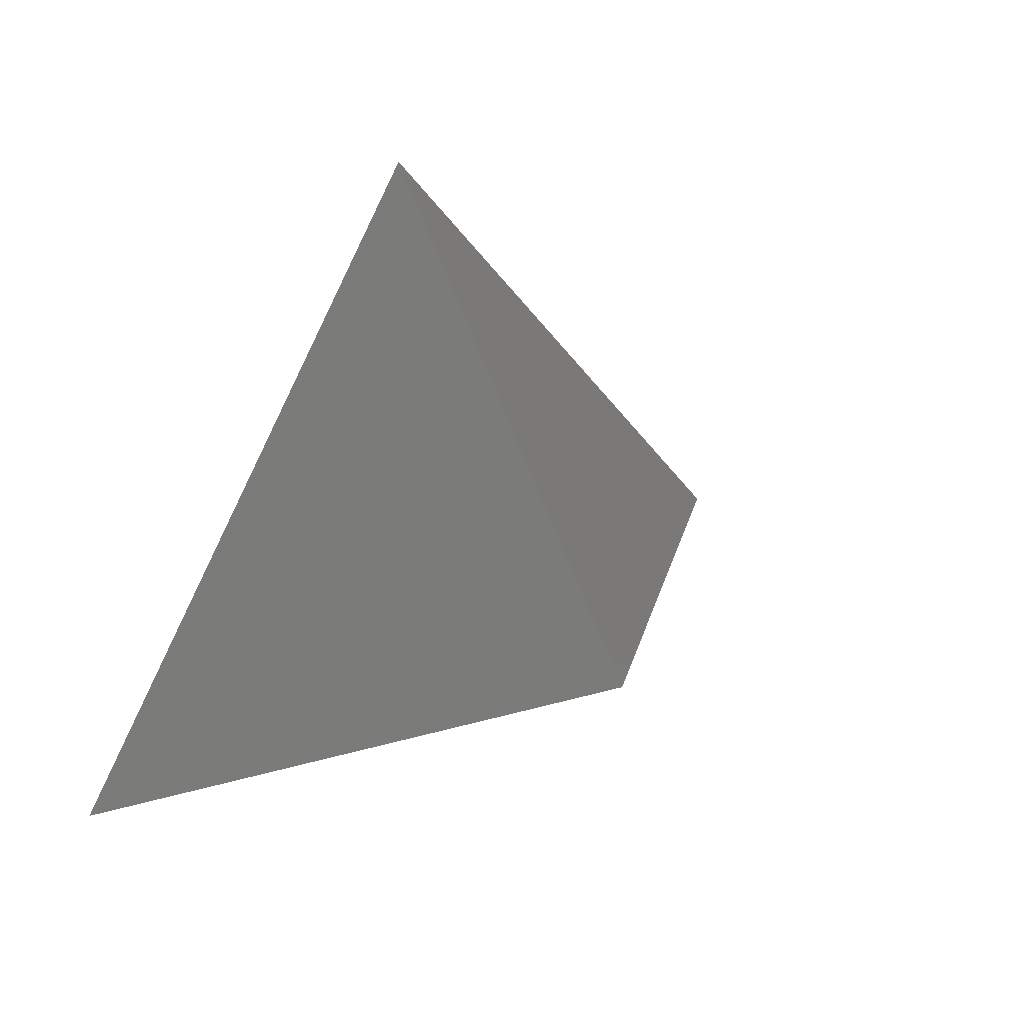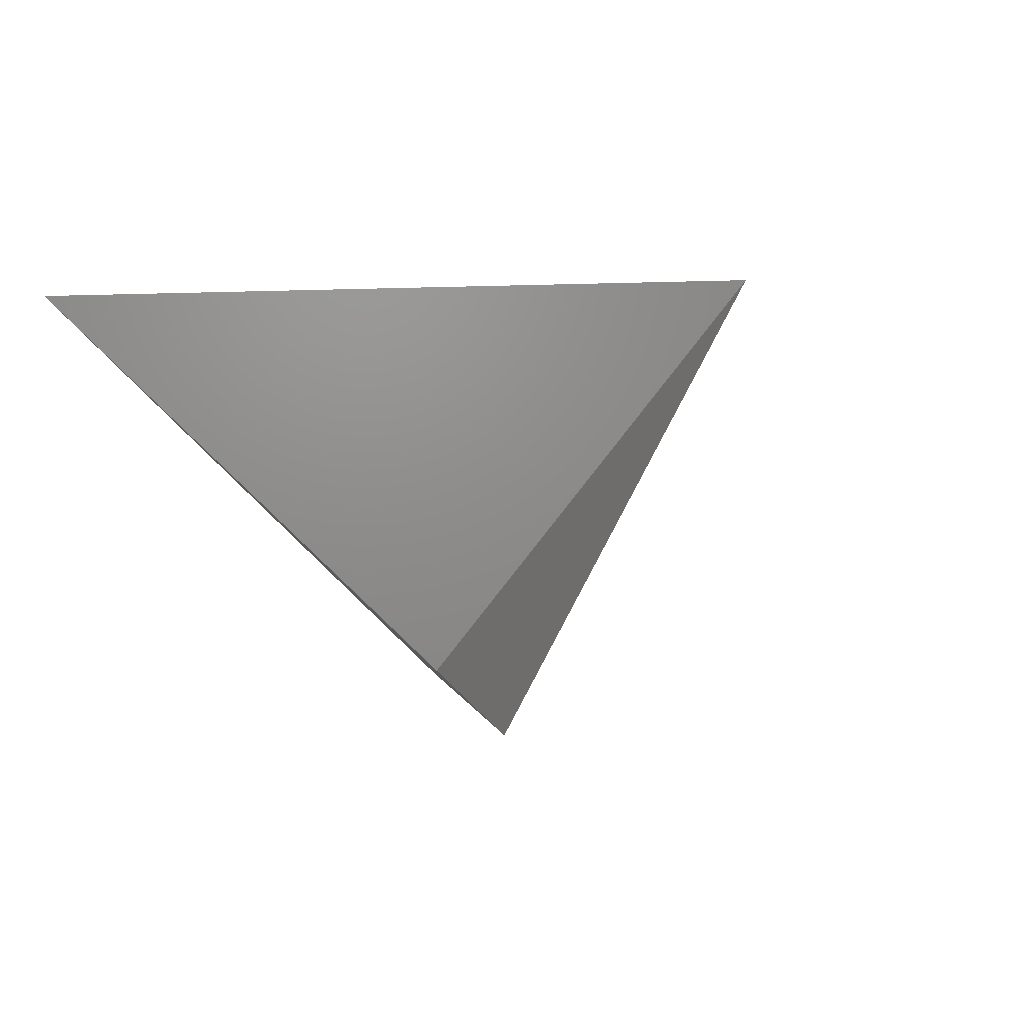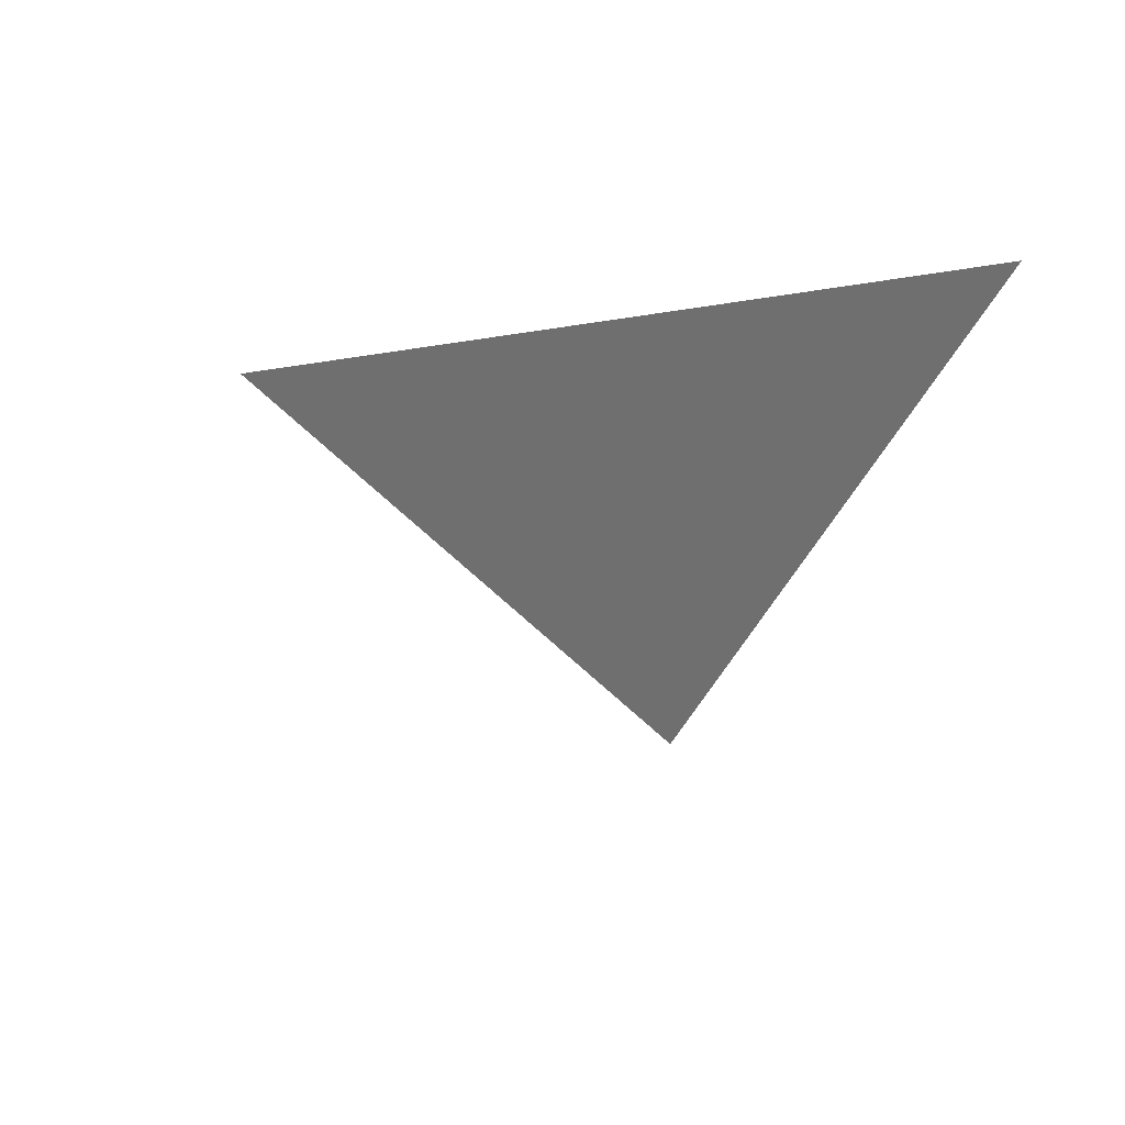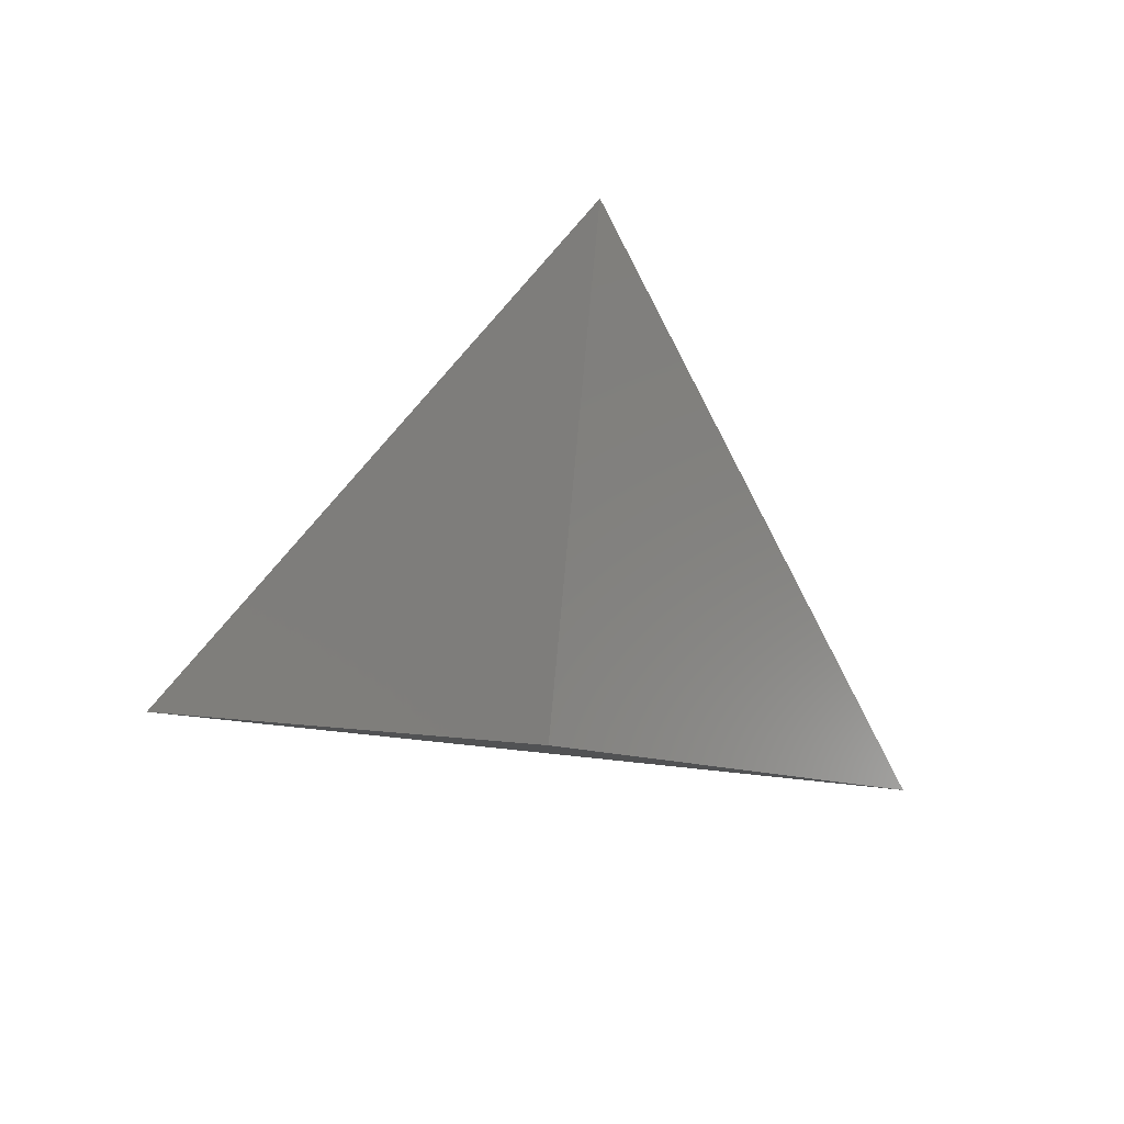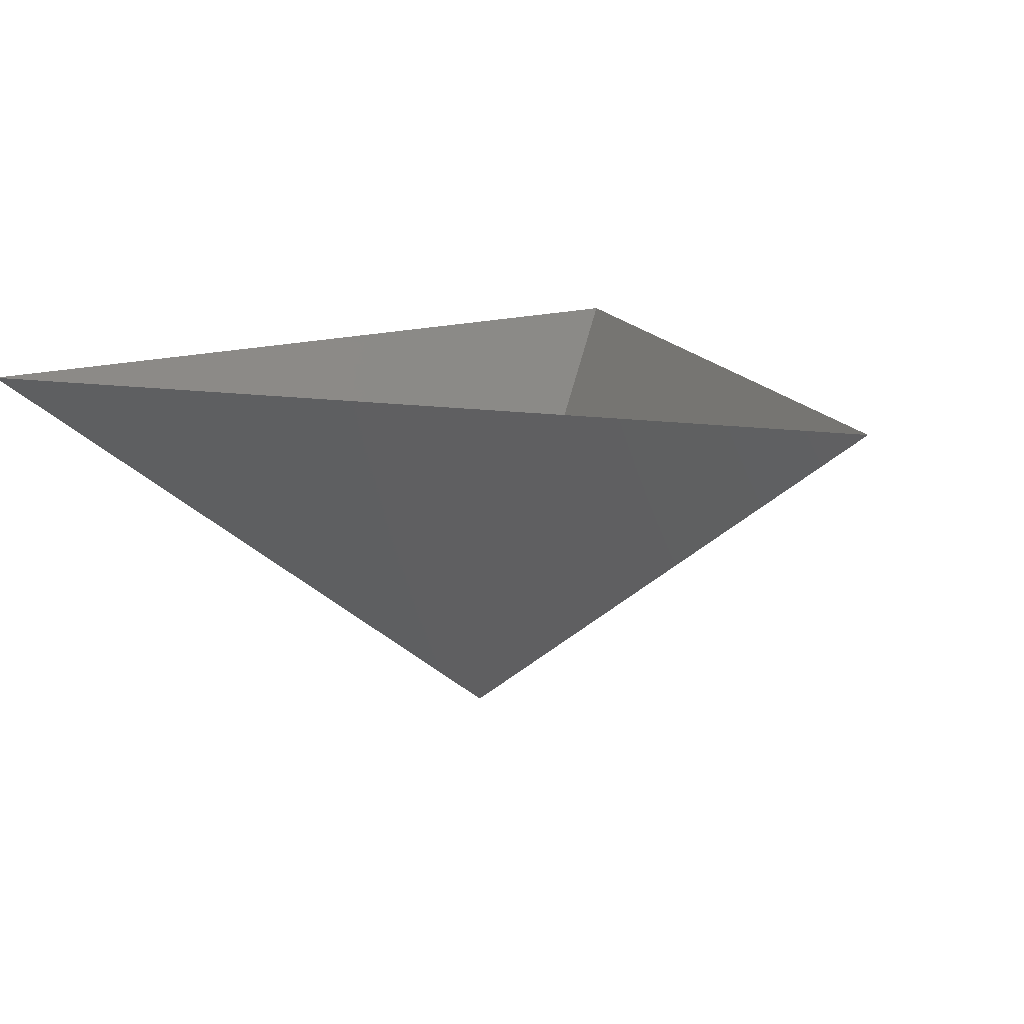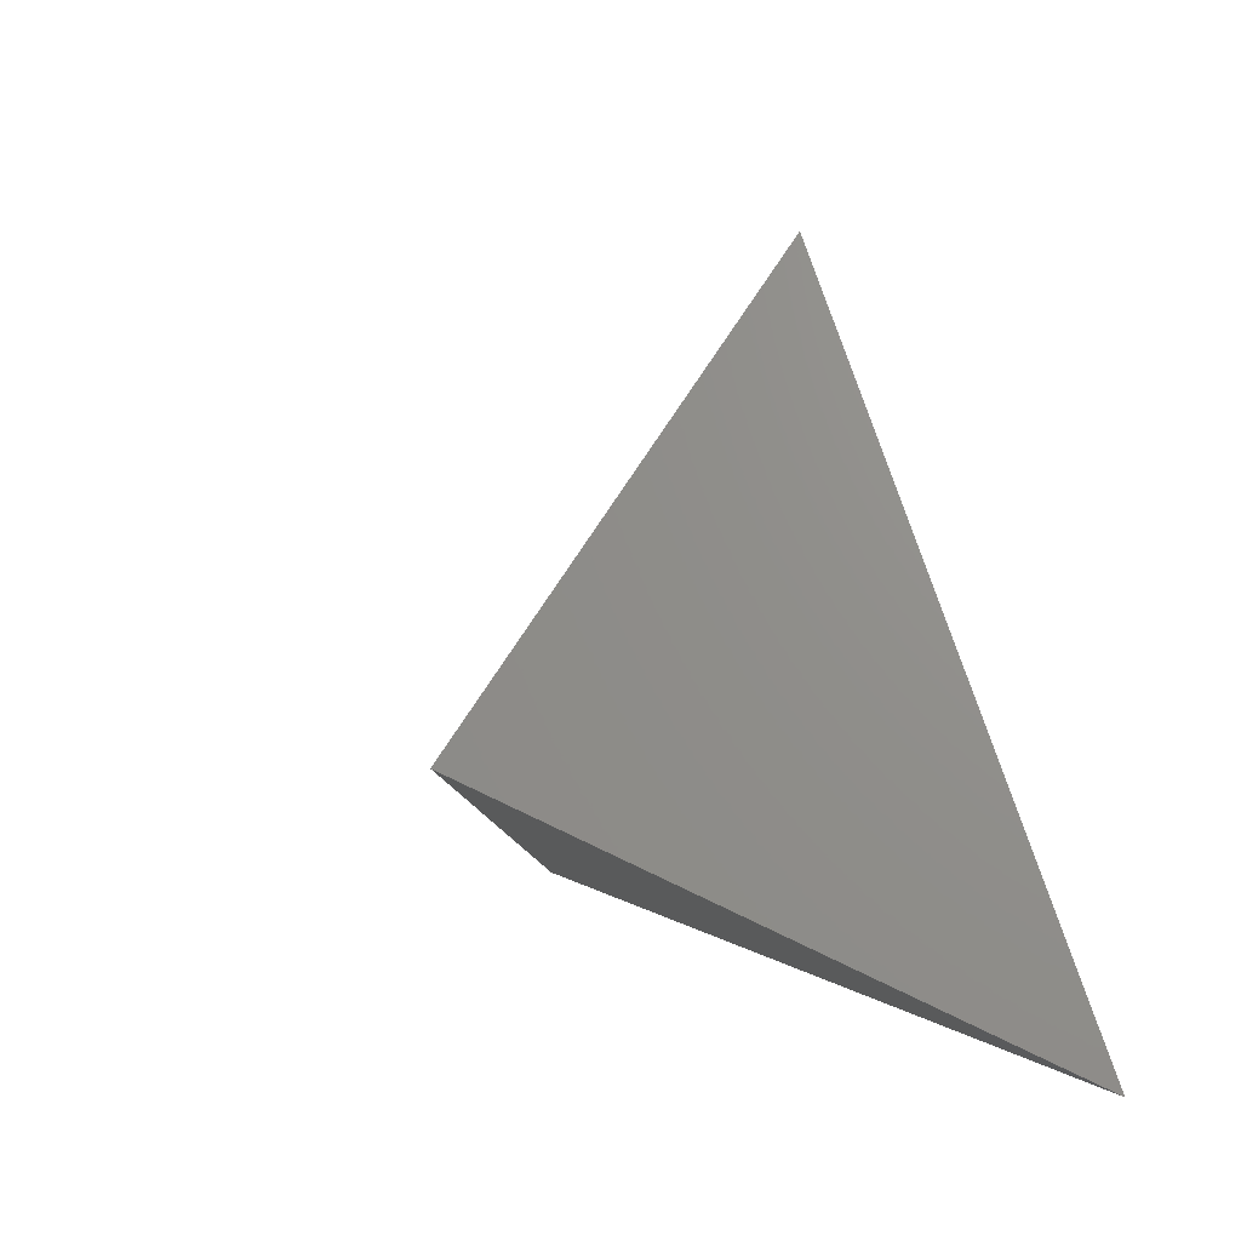
<metadata>
{"format":"stl","ext":"stl","renderer":"f3d","projection":"perspective","resolution":1024,"background":"white","views":[{"elev":40.4,"azim":142.4,"up":"+Y"},{"elev":37.4,"azim":53.8,"up":"+Z"},{"elev":-12.6,"azim":-99.5,"up":"+Z"},{"elev":-64.9,"azim":173.2,"up":"+Z"},{"elev":14.1,"azim":18.6,"up":"+Z"},{"elev":7.7,"azim":-121.4,"up":"+Y"}]}
</metadata>
<code>
# stl→obj: 4 verts, 3 faces
v -5 -17 55.18
v 7 -17 55.18
v 1 -14 50.18
v 1 -8 55.18
f 1 2 3
f 2 4 3
f 4 1 3

</code>
